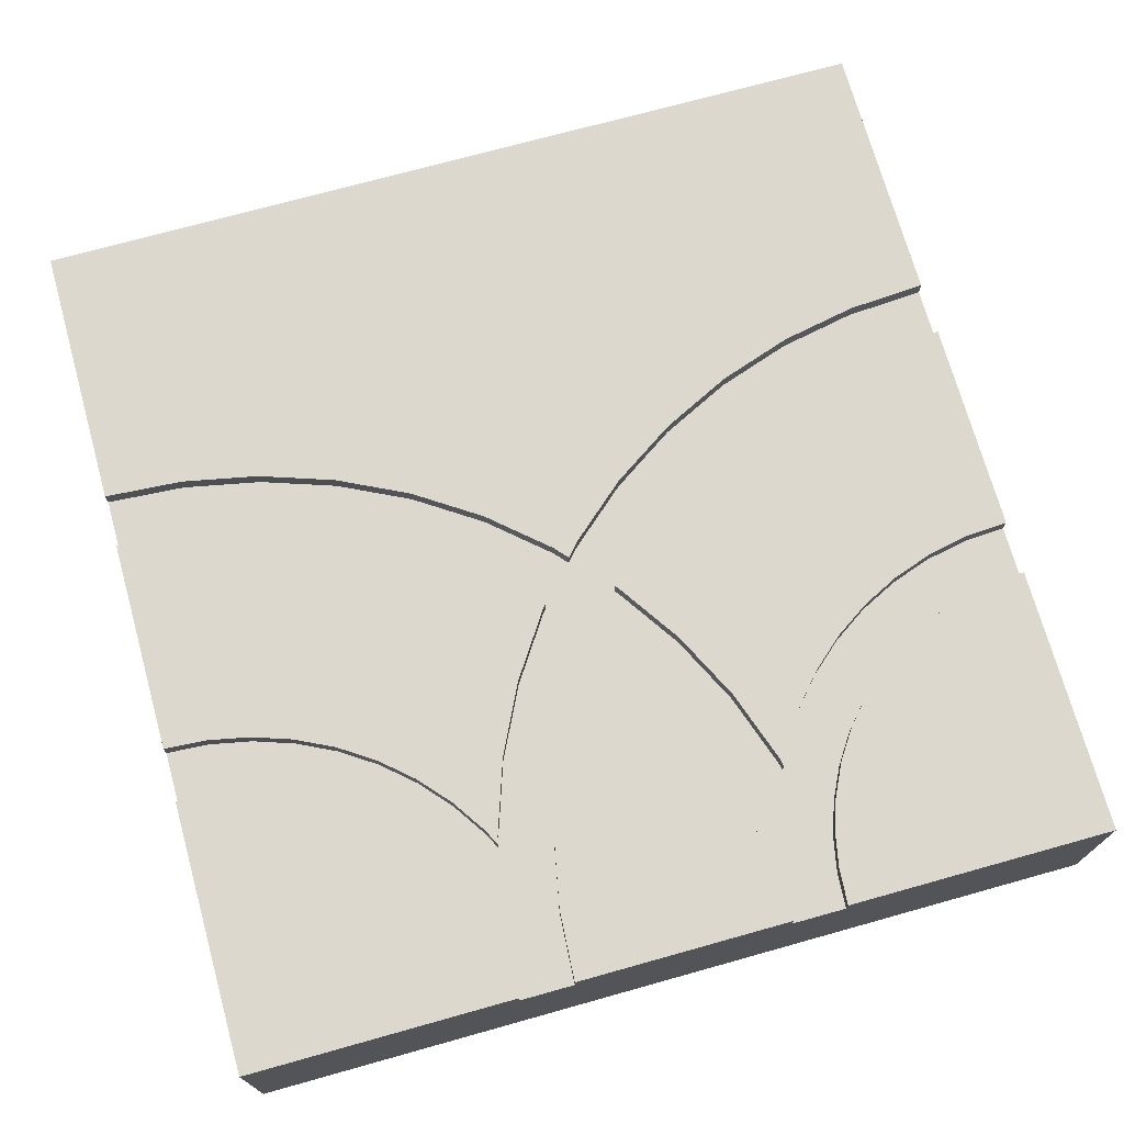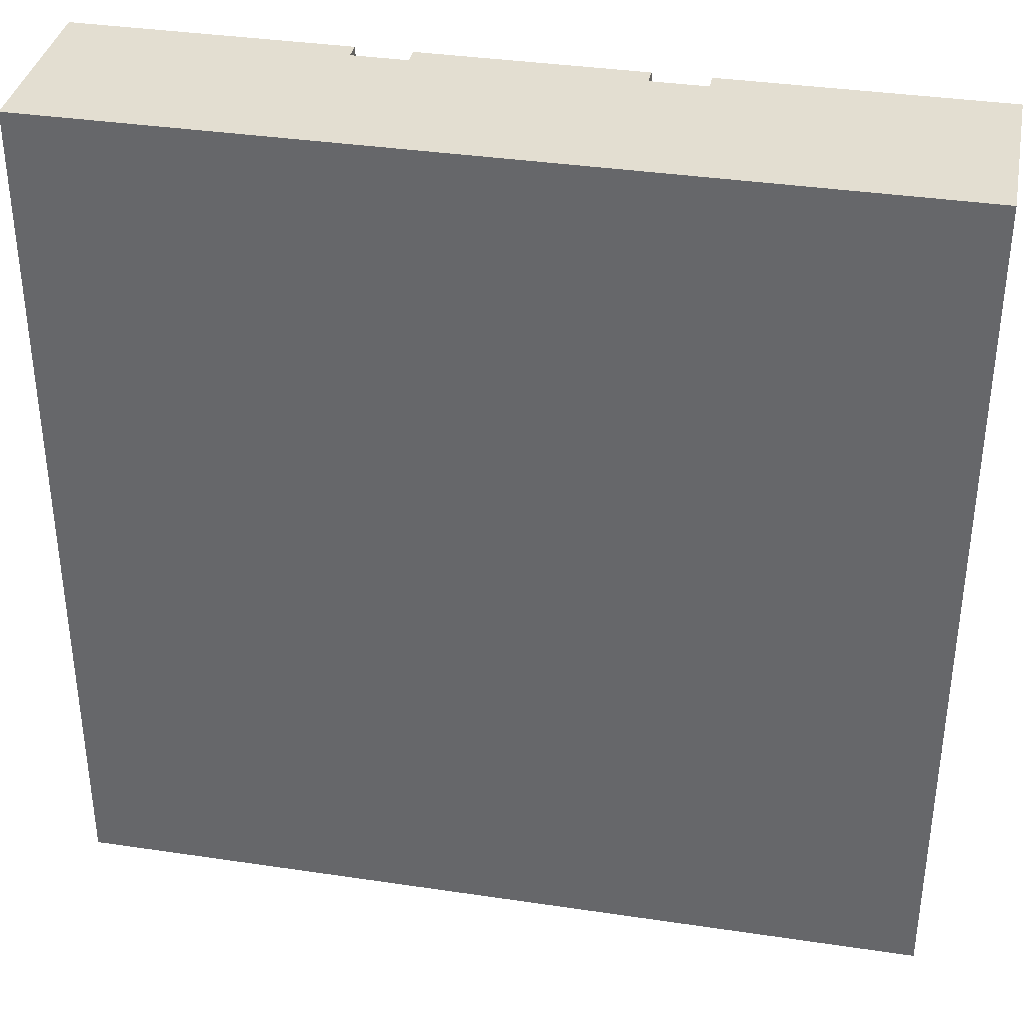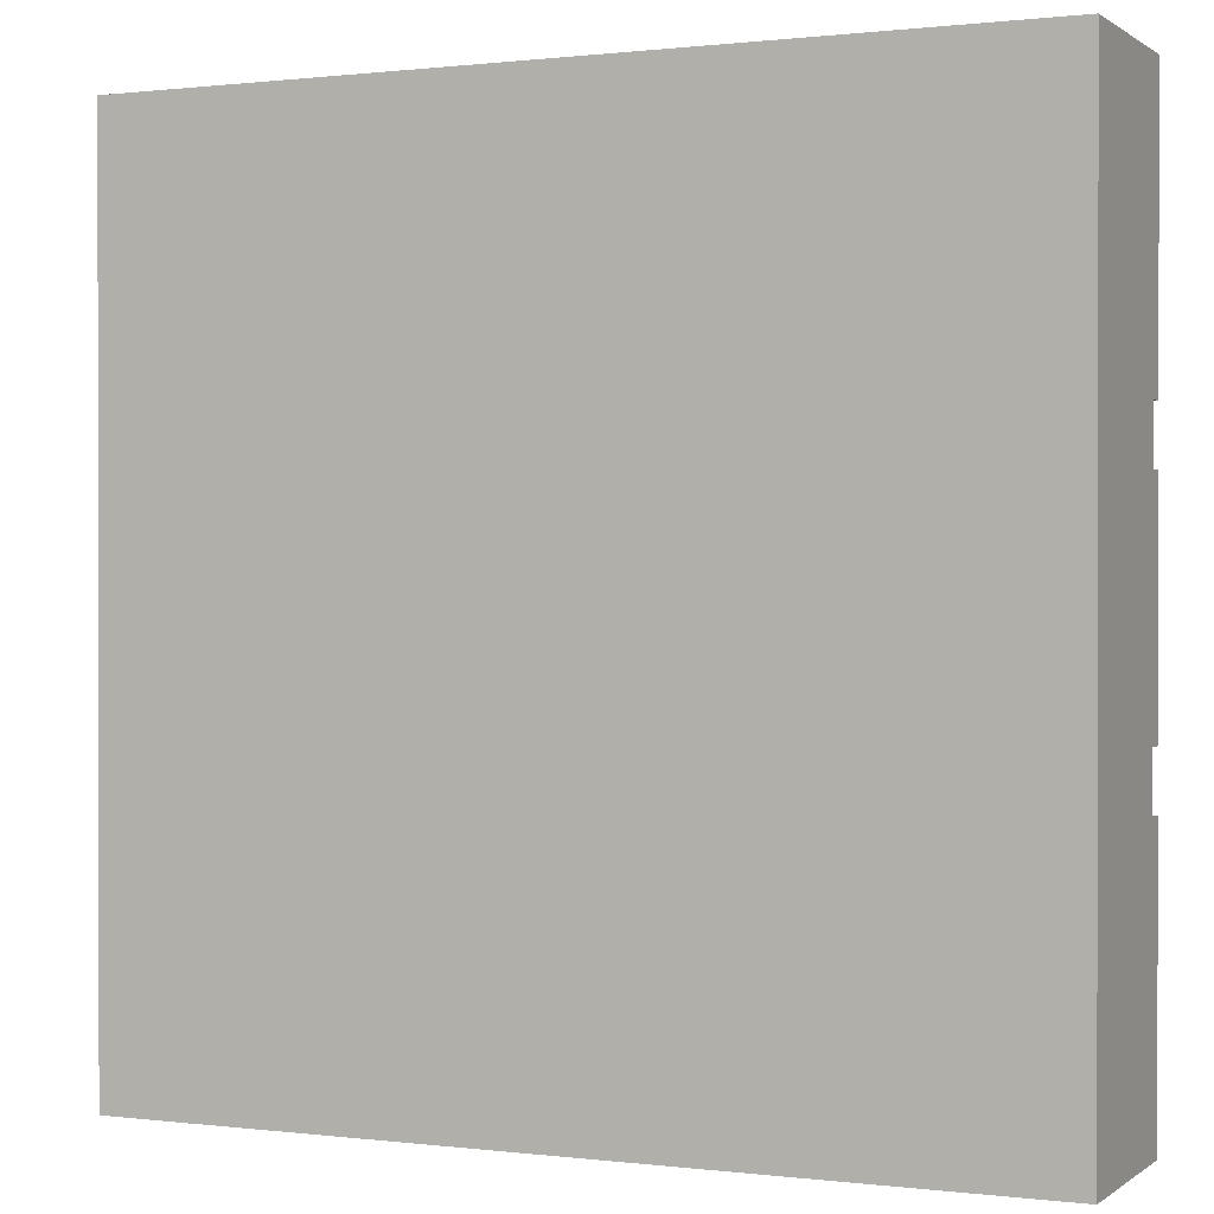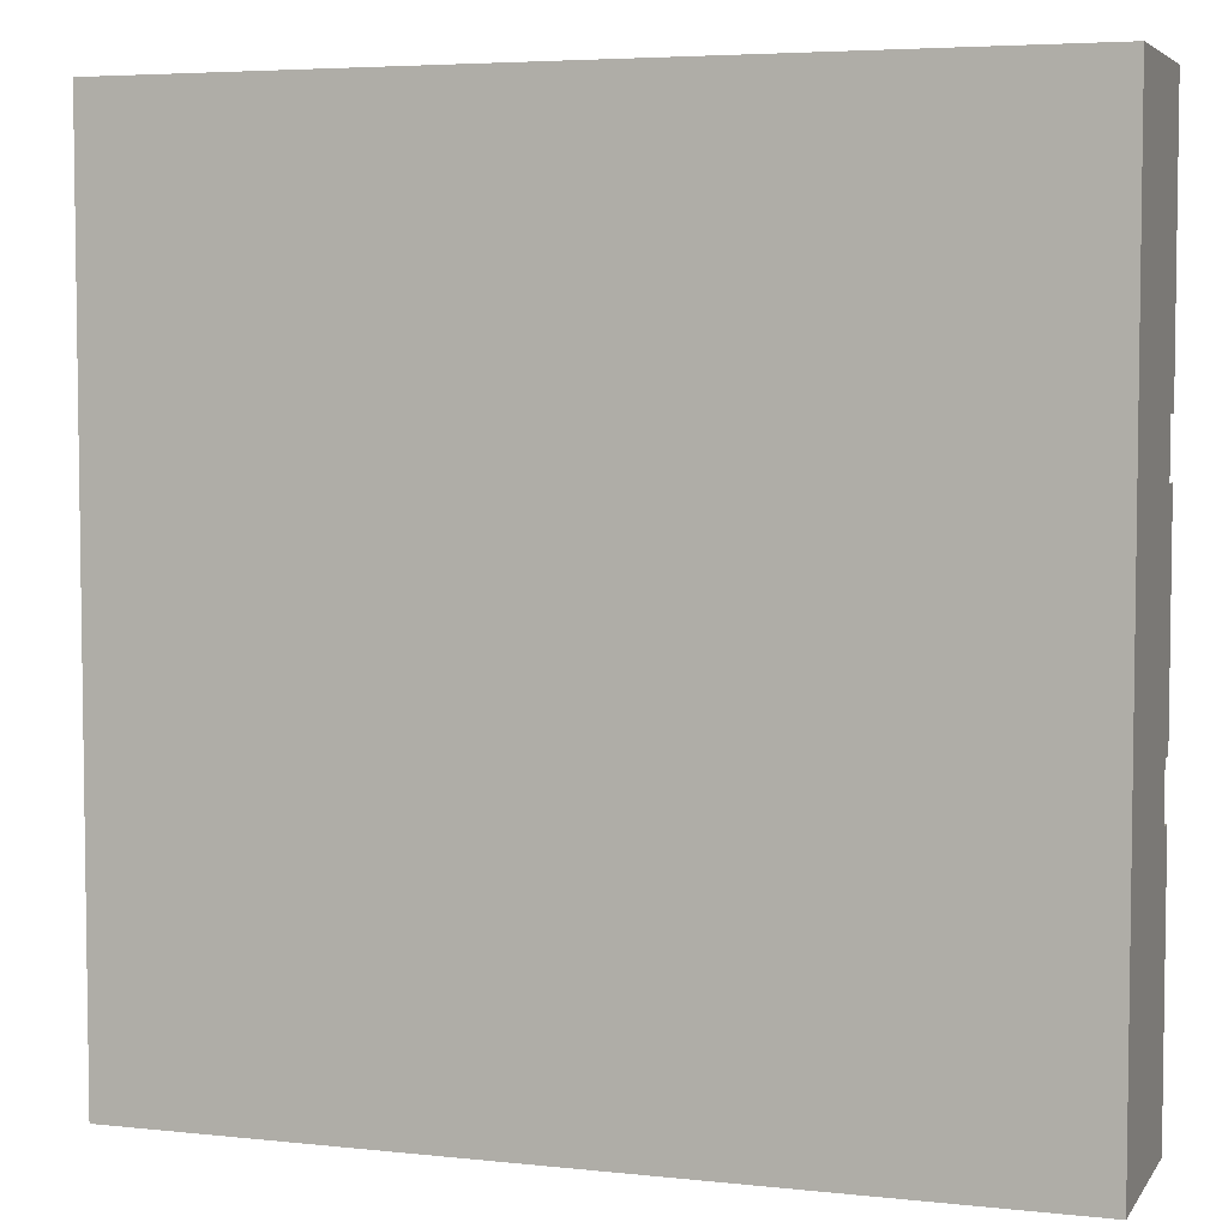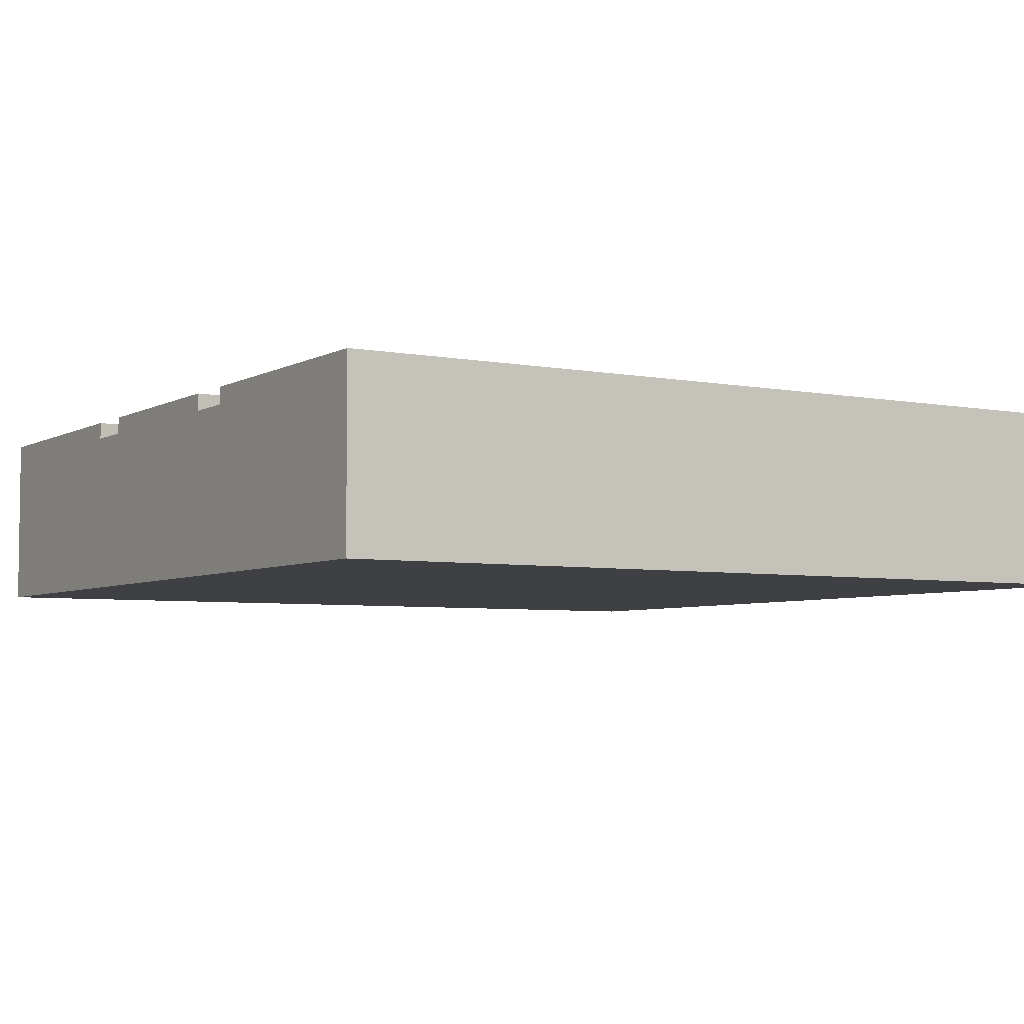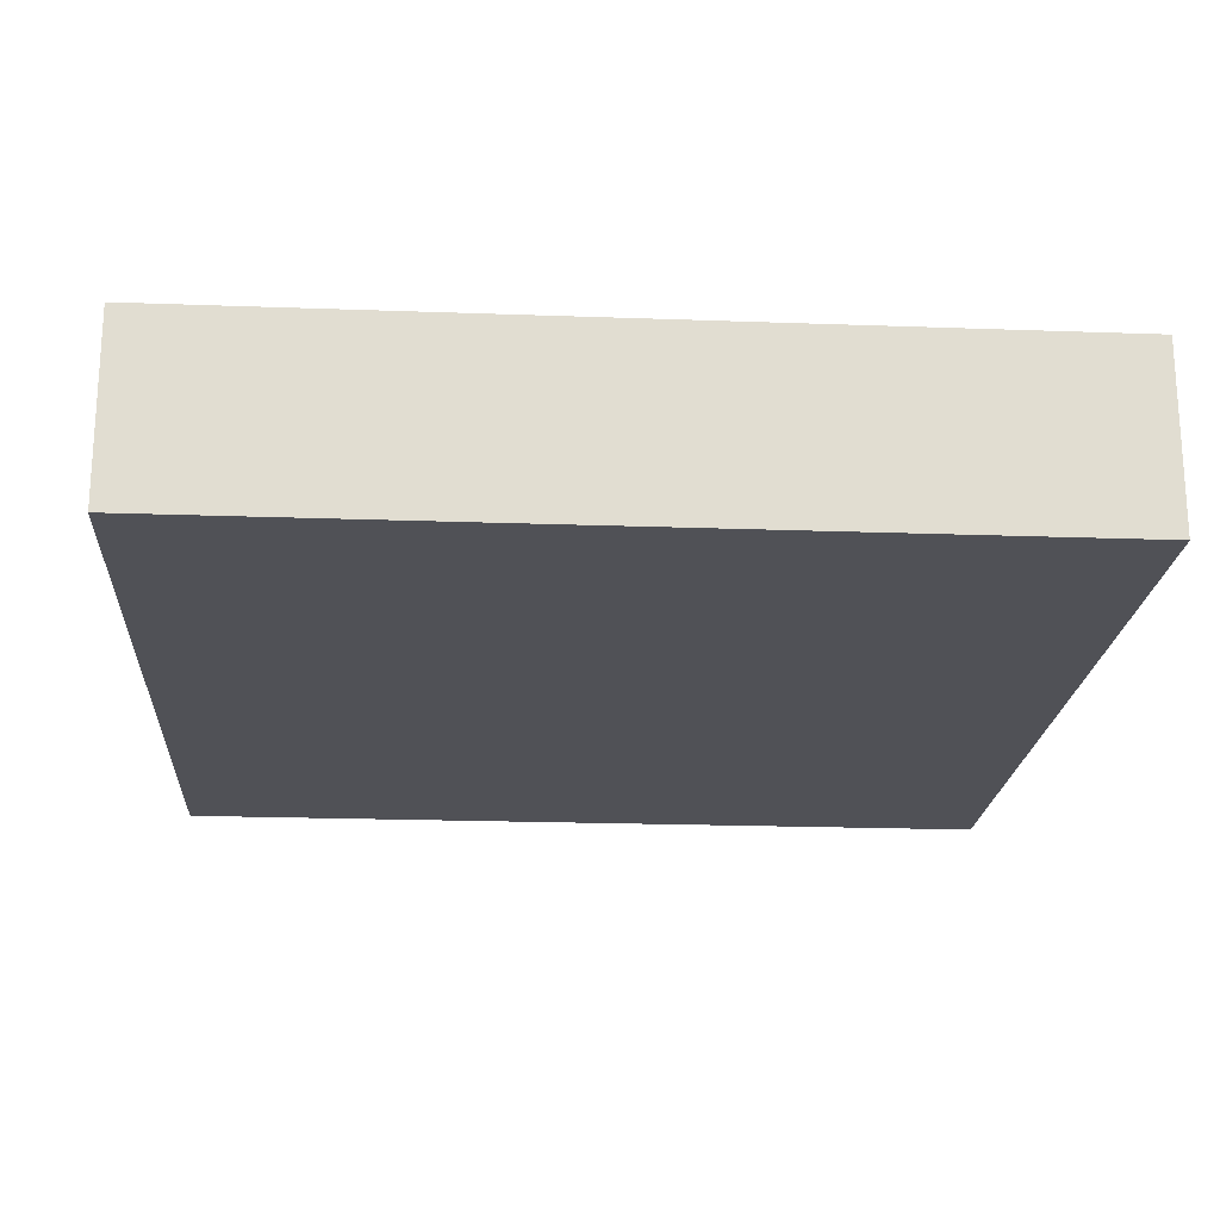
<metadata>
{"format":"obj","ext":"obj","renderer":"f3d","projection":"perspective","resolution":1024,"background":"white","views":[{"elev":72.1,"azim":74.4,"up":"+Y"},{"elev":36.3,"azim":11.0,"up":"+Z"},{"elev":0.5,"azim":24.4,"up":"+Z"},{"elev":5.0,"azim":18.7,"up":"+Z"},{"elev":-4.9,"azim":-121.6,"up":"+Y"},{"elev":-20.4,"azim":-93.8,"up":"+Y"}]}
</metadata>
<code>
o Mesh1_Group1_Model.118
v 1.5 0 -1.5
v 0.375 0.57 -1.5
v 0.5625 0.57 -1.5
v 1.5 0.57 -0.375
v 1.5 0.57 0.375
v -1.5 0 1.5
v 1.5 0 1.5
v -0.375 0.57 1.5
v -0.5625 0.57 1.5
v -1.5 0.63 -1.5
v -1.5 0 -1.5
v 0.04159 0.63 0.04159
v -0.1363 0.63 -0.2444
v -0.1363 0.63 0.2444
v 1.015 0.63 0.3111
v 1.255 0.63 0.359
v 1.255 0.63 -0.359
v 1.257 0.63 -0.5944
v 1.378 0.63 -0.5705
v 1.5 0.63 -1.5
v 0.6075 0.63 -0.8151
v 0.5257 0.63 -0.9375
v 0.01246 0.63 -0.3586
v 0.8151 0.63 0.6075
v 0.7107 0.63 0.4055
v 0.7045 0.63 0.7045
v 0.5944 0.63 1.257
v 0.5705 0.63 1.378
v 1.5 0.63 1.5
v 0.5625 0.63 -1.5
v -0.375 0.57 -1.5
v -0.5625 0.57 -1.5
v -0.5625 0.63 -1.5
v -0.375 0.63 -1.5
v 0.375 0.63 -1.5
v 1.5 0.57 0.5625
v 1.5 0.57 -0.5625
v 1.5 0.63 -0.5625
v 1.5 0.63 0.5625
v 1.5 0.63 -0.375
v 1.5 0.63 0.375
v -0.5625 0.63 1.5
v -1.5 0.63 1.5
v 0.375 0.57 1.5
v 0.5625 0.57 1.5
v 0.5625 0.63 1.5
v 0.375 0.63 1.5
v -0.375 0.63 1.5
v -0.4055 0.63 0.7107
v -0.5449 0.63 1.231
v -0.4922 0.63 0.9662
v -0.5449 0.63 -1.231
v -0.4922 0.63 -0.9662
v -0.4055 0.63 -0.7107
v -0.2862 0.63 -0.4688
v -0.2862 0.63 0.4688
v 0.08902 0.63 0
v 0.04159 0.63 -0.04159
v 1.015 0.63 -0.3111
v 0.7825 0.63 -0.2323
v 0.5625 0.63 -0.1238
v 0.7825 0.63 0.2323
v 0.3772 0.63 0
v 0.5625 0.63 0.1238
v 0.5705 0.63 -1.378
v 0.5944 0.63 -1.257
v 0.6339 0.63 -1.141
v 0.6881 0.63 -1.031
v 0.7562 0.63 -0.9293
v 0.8371 0.63 -0.8371
v 0.9293 0.63 -0.7562
v 1.031 0.63 -0.6881
v 1.141 0.63 -0.6339
v 0.1742 0.63 -0.1742
v 0.4688 0.63 -0.2862
v 0.2309 0.63 -0.1244
v 0.2444 0.63 -0.1363
v -0.2323 0.63 -0.7825
v -0.1238 0.63 -0.5625
v 0.4606 0.63 -1.069
v -0.359 0.63 -1.255
v -0.3111 0.63 -1.015
v 0.3846 0.63 -1.353
v 0.4133 0.63 -1.209
v 0.7107 0.63 -0.4055
v 0.7045 0.63 -0.7045
v 0.9662 0.63 -0.4922
v 0.9375 0.63 -0.5257
v 0.8151 0.63 -0.6075
v 0.9941 0.63 -0.4978
v 0.2444 0.63 0.1363
v 0.2309 0.63 0.1244
v 0.1742 0.63 0.1742
v 0.01246 0.63 0.3586
v 0.4688 0.63 0.2862
v -0.1238 0.63 0.5625
v 0.6075 0.63 0.8151
v -0.2323 0.63 0.7825
v 0.5257 0.63 0.9375
v -0.3111 0.63 1.015
v 0.4133 0.63 1.209
v -0.359 0.63 1.255
v 0.3846 0.63 1.353
v 0.4606 0.63 1.069
v 0.9375 0.63 0.5257
v 0.9941 0.63 0.4978
v 0.9662 0.63 0.4922
v 1.378 0.63 0.5705
v 1.257 0.63 0.5944
v 1.141 0.63 0.6339
v 1.031 0.63 0.6881
v 0.9293 0.63 0.7562
v 0.8371 0.63 0.8371
v 0.7562 0.63 0.9293
v 0.6881 0.63 1.031
v 0.6339 0.63 1.141
v -0.5449 0.57 1.231
v -0.2862 0.57 0.4688
v -0.2323 0.57 0.7825
v -0.1238 0.57 0.5625
v 0.5625 0.57 0.1238
v 1.255 0.57 -0.359
v 1.015 0.57 -0.3111
v 0.7825 0.57 -0.2323
v 0.5625 0.57 -0.1238
v 0.3772 0.57 0
v 0.7825 0.57 0.2323
v 1.015 0.57 0.3111
v 1.255 0.57 0.359
v 0.5705 0.57 -1.378
v 0.5944 0.57 -1.257
v 0.6339 0.57 -1.141
v 0.6881 0.57 -1.031
v 0.7562 0.57 -0.9293
v 0.8371 0.57 -0.8371
v 0.9293 0.57 -0.7562
v 1.031 0.57 -0.6881
v 1.141 0.57 -0.6339
v 1.257 0.57 -0.5944
v 1.378 0.57 -0.5705
v 0.2309 0.57 -0.1244
v 0.1742 0.57 -0.1742
v 0.01246 0.57 -0.3586
v -0.1238 0.57 -0.5625
v -0.2323 0.57 -0.7825
v -0.3111 0.57 -1.015
v -0.359 0.57 -1.255
v 0.2444 0.57 -0.1363
v 0.4688 0.57 -0.2862
v 0.7107 0.57 -0.4055
v 0.9662 0.57 -0.4922
v 0.9941 0.57 -0.4978
v 0.9375 0.57 -0.5257
v 0.8151 0.57 -0.6075
v 0.7045 0.57 -0.7045
v 0.6075 0.57 -0.8151
v 0.5257 0.57 -0.9375
v 0.4606 0.57 -1.069
v 0.4133 0.57 -1.209
v 0.3846 0.57 -1.353
v -0.5449 0.57 -1.231
v -0.4922 0.57 -0.9662
v -0.4055 0.57 -0.7107
v -0.2862 0.57 -0.4688
v -0.1363 0.57 -0.2444
v 0.04159 0.57 -0.04159
v 0.08902 0.57 0
v 0.04159 0.57 0.04159
v -0.1363 0.57 0.2444
v -0.4055 0.57 0.7107
v -0.4922 0.57 0.9662
v 0.2309 0.57 0.1244
v 0.2444 0.57 0.1363
v 0.4688 0.57 0.2862
v 0.7107 0.57 0.4055
v 0.9662 0.57 0.4922
v 0.9941 0.57 0.4978
v 0.9375 0.57 0.5257
v 0.8151 0.57 0.6075
v 0.7045 0.57 0.7045
v 0.6075 0.57 0.8151
v 0.5257 0.57 0.9375
v 0.4606 0.57 1.069
v 0.4133 0.57 1.209
v 0.3846 0.57 1.353
v 0.1742 0.57 0.1742
v 0.01246 0.57 0.3586
v -0.3111 0.57 1.015
v -0.359 0.57 1.255
v 1.378 0.57 0.5705
v 1.257 0.57 0.5944
v 1.141 0.57 0.6339
v 1.031 0.57 0.6881
v 0.9293 0.57 0.7562
v 0.8371 0.57 0.8371
v 0.7562 0.57 0.9293
v 0.6881 0.57 1.031
v 0.6339 0.57 1.141
v 0.5944 0.57 1.257
v 0.5705 0.57 1.378
f 1 2 3
f 1 4 5
f 6 1 7
f 6 8 9
f 6 10 11
f 12 13 14
f 15 16 17
f 18 19 20
f 21 22 23
f 24 25 26
f 27 28 29
f 30 20 3
f 20 1 3
f 1 11 31
f 11 10 32
f 10 33 32
f 31 34 35
f 11 32 31
f 31 35 2
f 1 31 2
f 29 7 36
f 7 1 5
f 36 7 5
f 1 20 37
f 20 38 37
f 36 39 29
f 40 41 5
f 4 40 5
f 1 37 4
f 6 11 1
f 42 43 9
f 43 6 9
f 6 7 44
f 7 29 45
f 29 46 45
f 44 47 48
f 7 45 44
f 44 48 8
f 6 44 8
f 6 43 10
f 10 43 49
f 43 42 50
f 43 50 51
f 52 33 10
f 53 52 10
f 43 51 49
f 54 53 10
f 55 54 56
f 54 10 49
f 56 54 49
f 56 14 55
f 13 55 14
f 12 57 58
f 58 13 12
f 16 41 40
f 40 17 16
f 17 59 15
f 59 60 15
f 60 61 62
f 15 60 62
f 61 63 64
f 64 62 61
f 38 20 19
f 20 30 65
f 66 20 65
f 66 67 20
f 67 68 20
f 68 69 20
f 69 70 20
f 70 71 20
f 71 72 20
f 72 73 20
f 73 18 20
f 23 74 75
f 74 76 77
f 74 77 75
f 78 79 80
f 79 23 22
f 80 79 22
f 81 82 83
f 82 78 84
f 83 82 84
f 35 34 83
f 34 81 83
f 23 75 21
f 75 85 86
f 84 78 80
f 75 86 21
f 85 87 88
f 89 85 88
f 87 90 88
f 85 89 86
f 91 92 93
f 93 94 95
f 94 96 97
f 95 94 97
f 96 98 99
f 98 100 101
f 100 102 101
f 102 48 103
f 101 102 103
f 48 47 103
f 98 101 104
f 91 93 95
f 98 104 99
f 25 95 26
f 26 95 97
f 105 106 107
f 107 25 105
f 105 25 24
f 96 99 97
f 46 29 28
f 29 39 108
f 109 29 108
f 109 110 29
f 110 111 29
f 111 112 29
f 112 113 29
f 113 114 29
f 114 115 29
f 115 116 29
f 116 27 29
f 42 117 50
f 118 119 120
f 63 121 64
f 40 122 17
f 17 123 59
f 59 124 60
f 60 125 61
f 61 126 63
f 64 127 62
f 62 128 15
f 15 129 16
f 16 5 41
f 19 37 38
f 30 130 65
f 65 131 66
f 66 132 67
f 67 133 68
f 68 134 69
f 69 135 70
f 70 136 71
f 71 137 72
f 72 138 73
f 73 139 18
f 18 140 19
f 83 2 35
f 74 141 76
f 23 142 74
f 79 143 23
f 78 144 79
f 82 145 78
f 81 146 82
f 34 147 81
f 76 148 77
f 77 149 75
f 75 150 85
f 85 151 87
f 87 152 90
f 90 153 88
f 88 154 89
f 89 155 86
f 86 156 21
f 21 157 22
f 22 158 80
f 80 159 84
f 84 160 83
f 52 32 33
f 53 161 52
f 54 162 53
f 55 163 54
f 13 164 55
f 58 165 13
f 57 166 58
f 12 167 57
f 14 168 12
f 56 169 14
f 49 118 56
f 51 170 49
f 50 171 51
f 102 8 48
f 91 172 92
f 95 173 91
f 25 174 95
f 107 175 25
f 106 176 107
f 105 177 106
f 24 178 105
f 26 179 24
f 97 180 26
f 99 181 97
f 104 182 99
f 101 183 104
f 103 184 101
f 47 185 103
f 92 186 93
f 93 187 94
f 94 120 96
f 96 119 98
f 98 188 100
f 100 189 102
f 28 45 46
f 39 190 108
f 108 191 109
f 109 192 110
f 110 193 111
f 111 194 112
f 112 195 113
f 113 196 114
f 114 197 115
f 115 198 116
f 116 199 27
f 27 200 28
f 42 9 117
f 122 4 140
f 4 37 140
f 123 122 152
f 122 140 139
f 122 139 138
f 124 123 150
f 122 138 152
f 130 3 2
f 2 160 130
f 160 159 130
f 159 158 132
f 158 157 133
f 157 156 133
f 156 155 135
f 133 156 134
f 155 154 135
f 154 153 136
f 152 151 123
f 151 150 123
f 154 136 135
f 153 152 137
f 136 153 137
f 158 133 132
f 131 130 159
f 150 149 125
f 149 148 126
f 148 141 126
f 150 125 124
f 125 149 126
f 132 131 159
f 134 156 135
f 36 5 190
f 5 129 190
f 190 129 191
f 129 128 177
f 191 129 192
f 192 129 177
f 128 127 175
f 177 128 176
f 44 45 200
f 184 185 200
f 185 44 200
f 182 183 197
f 183 184 198
f 197 183 198
f 180 181 196
f 181 182 197
f 178 179 194
f 179 180 195
f 194 179 195
f 175 176 128
f 177 178 193
f 181 197 196
f 184 200 199
f 178 194 193
f 174 175 121
f 121 175 127
f 172 173 126
f 173 174 126
f 184 199 198
f 180 196 195
f 138 137 152
f 177 193 192
f 174 121 126
f 172 126 141
f 172 141 167
f 141 142 167
f 186 172 167
f 142 143 166
f 167 142 166
f 143 144 165
f 144 145 164
f 147 31 32
f 32 161 147
f 161 162 147
f 147 162 146
f 162 163 146
f 163 164 145
f 164 165 144
f 165 166 143
f 167 168 186
f 168 169 187
f 163 145 146
f 168 187 186
f 169 118 120
f 118 170 119
f 170 171 119
f 171 117 188
f 117 9 189
f 188 117 189
f 9 8 189
f 119 171 188
f 169 120 187
f 63 126 121
f 40 4 122
f 17 122 123
f 59 123 124
f 60 124 125
f 61 125 126
f 64 121 127
f 62 127 128
f 15 128 129
f 16 129 5
f 19 140 37
f 30 3 130
f 65 130 131
f 66 131 132
f 67 132 133
f 68 133 134
f 69 134 135
f 70 135 136
f 71 136 137
f 72 137 138
f 73 138 139
f 18 139 140
f 83 160 2
f 74 142 141
f 23 143 142
f 79 144 143
f 78 145 144
f 82 146 145
f 81 147 146
f 34 31 147
f 76 141 148
f 77 148 149
f 75 149 150
f 85 150 151
f 87 151 152
f 90 152 153
f 88 153 154
f 89 154 155
f 86 155 156
f 21 156 157
f 22 157 158
f 80 158 159
f 84 159 160
f 52 161 32
f 53 162 161
f 54 163 162
f 55 164 163
f 13 165 164
f 58 166 165
f 57 167 166
f 12 168 167
f 14 169 168
f 56 118 169
f 49 170 118
f 51 171 170
f 50 117 171
f 102 189 8
f 91 173 172
f 95 174 173
f 25 175 174
f 107 176 175
f 106 177 176
f 105 178 177
f 24 179 178
f 26 180 179
f 97 181 180
f 99 182 181
f 104 183 182
f 101 184 183
f 103 185 184
f 47 44 185
f 92 172 186
f 93 186 187
f 94 187 120
f 96 120 119
f 98 119 188
f 100 188 189
f 28 200 45
f 39 36 190
f 108 190 191
f 109 191 192
f 110 192 193
f 111 193 194
f 112 194 195
f 113 195 196
f 114 196 197
f 115 197 198
f 116 198 199
f 27 199 200

</code>
